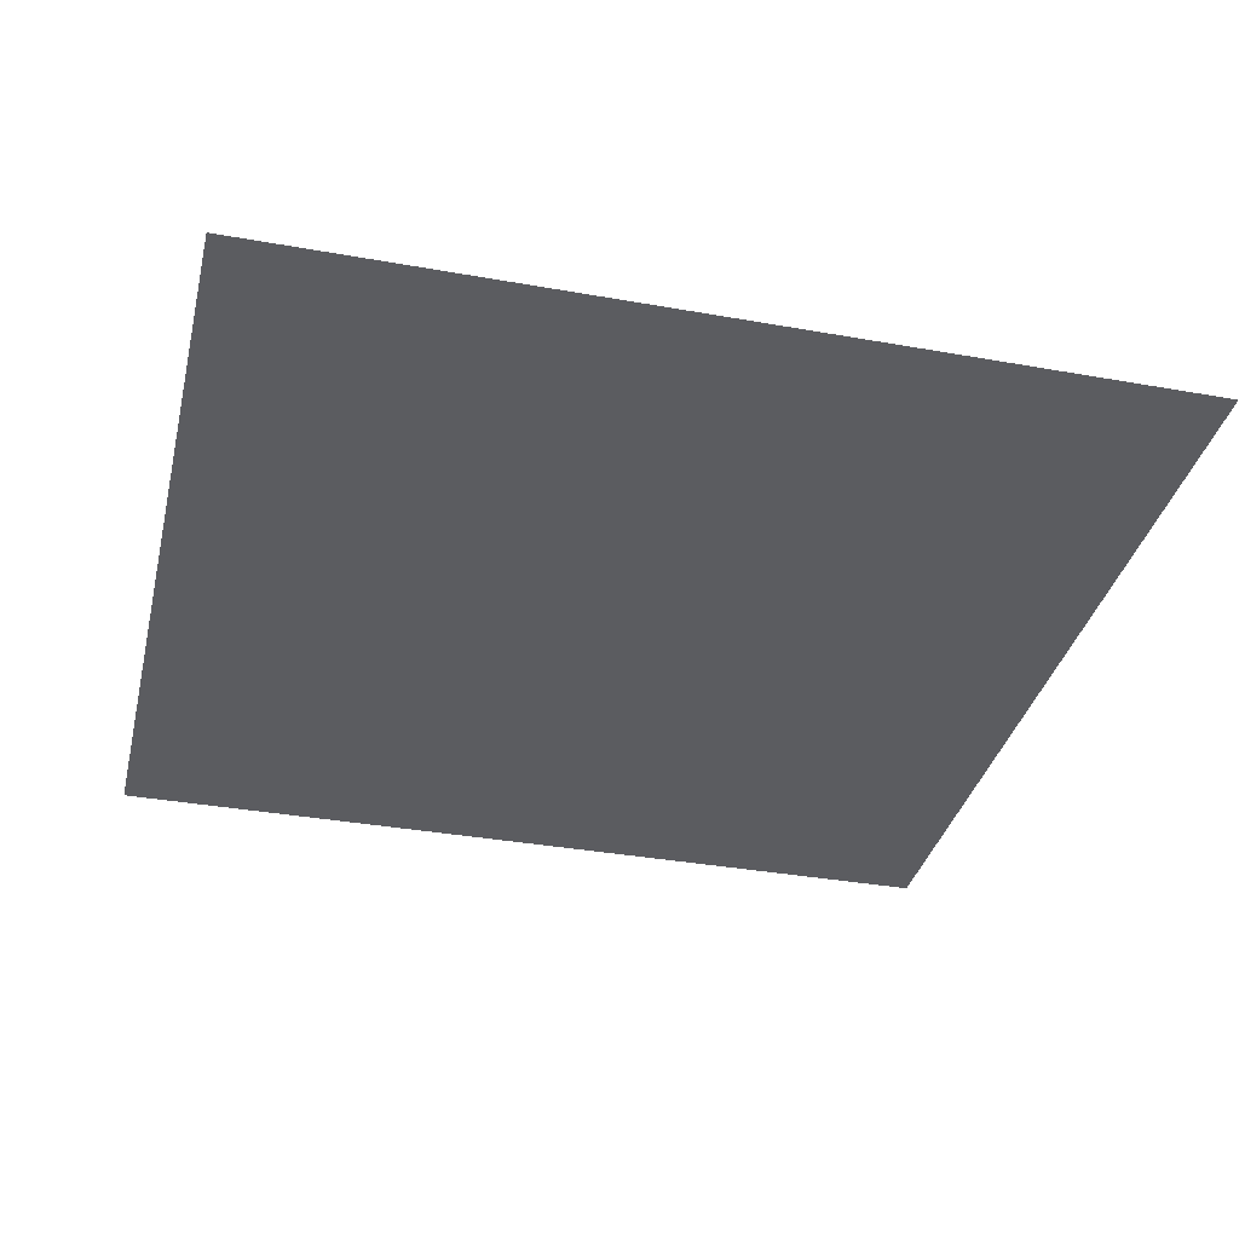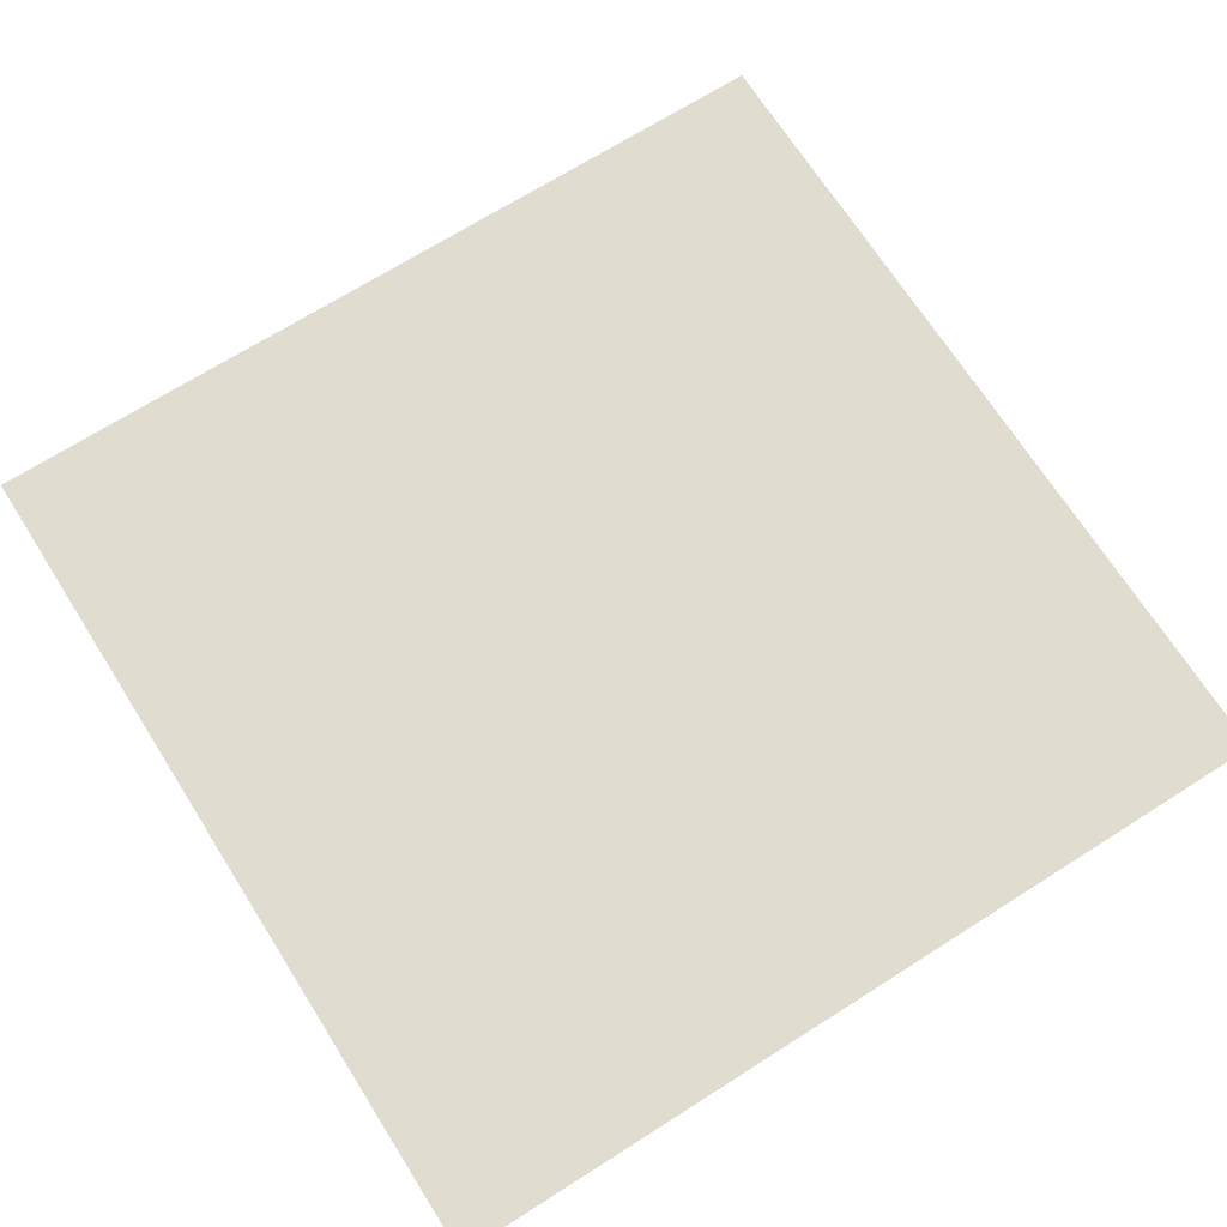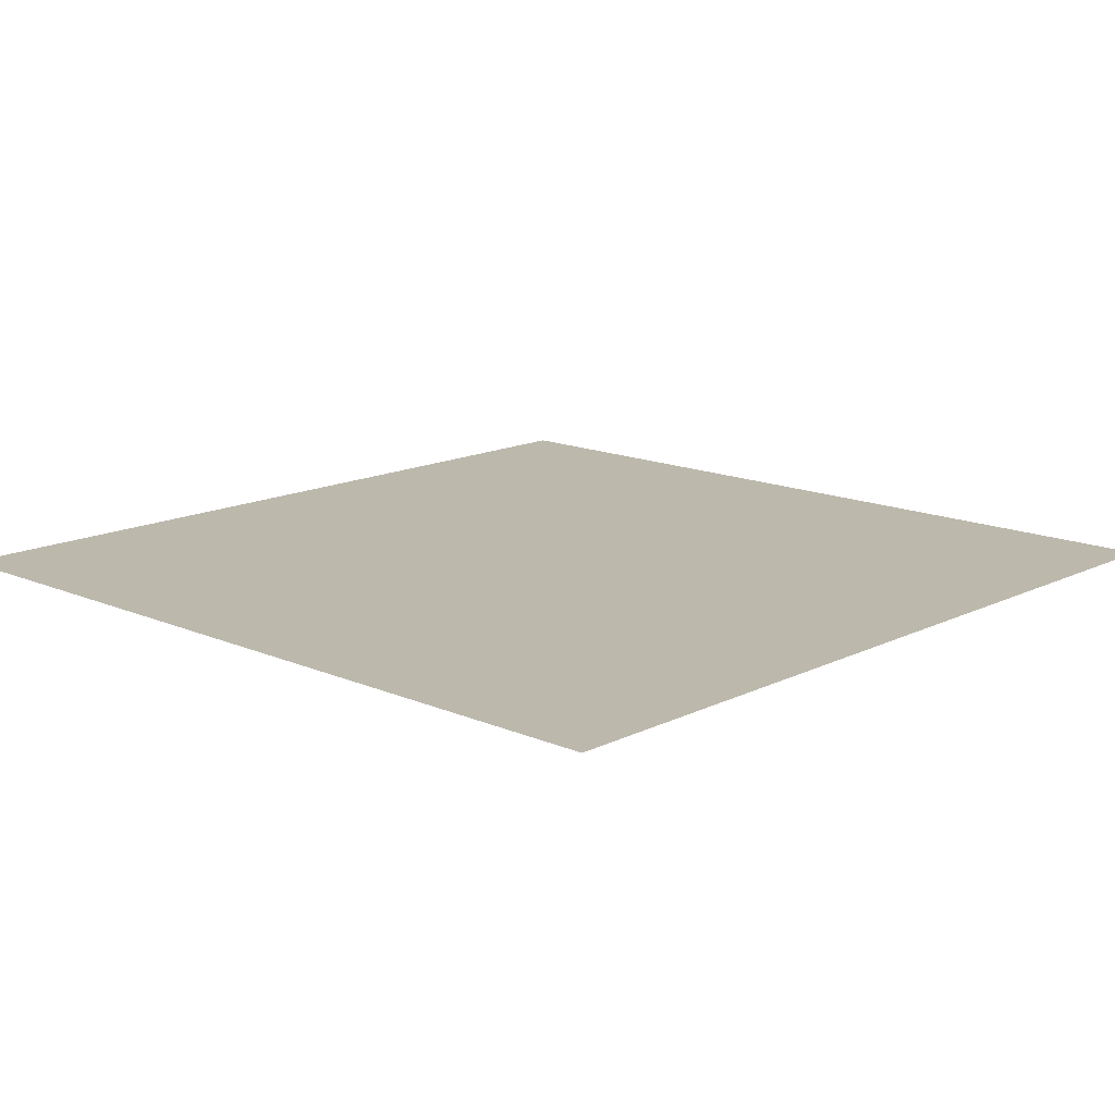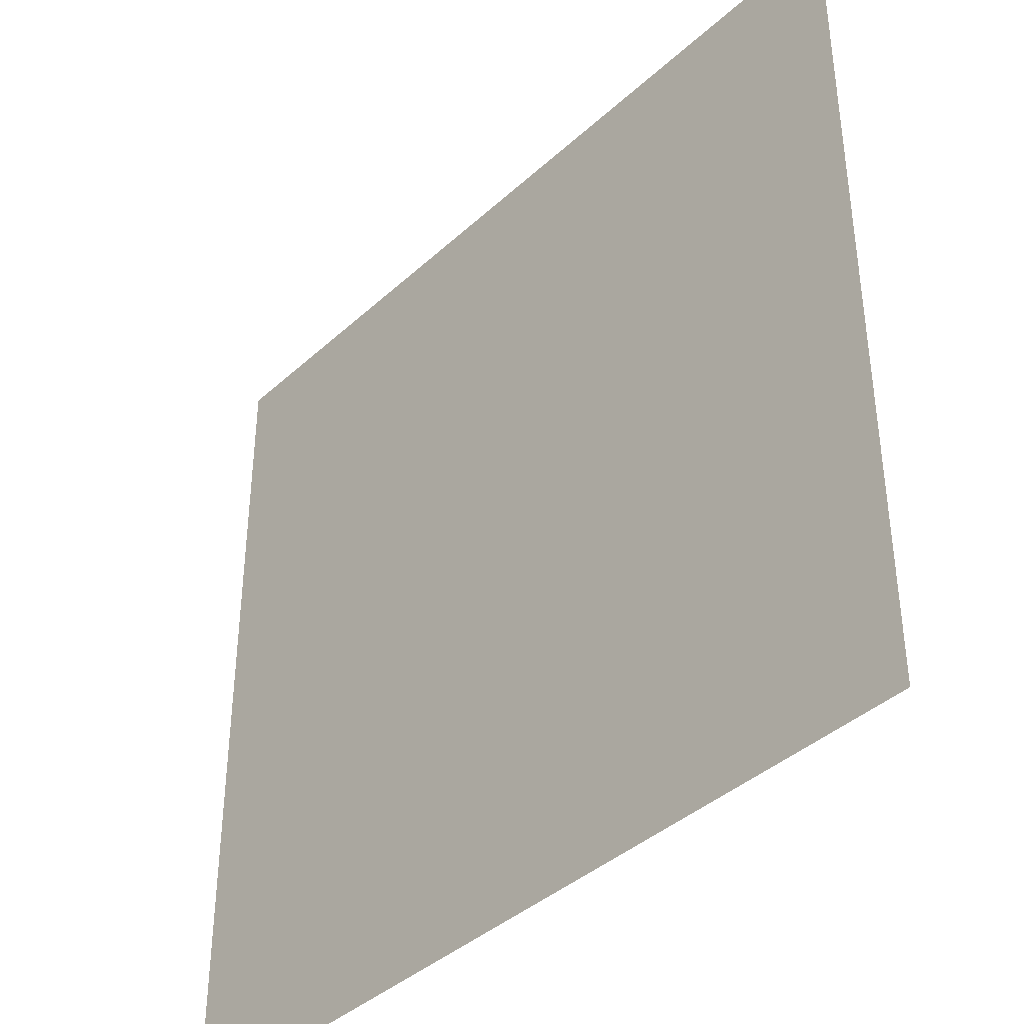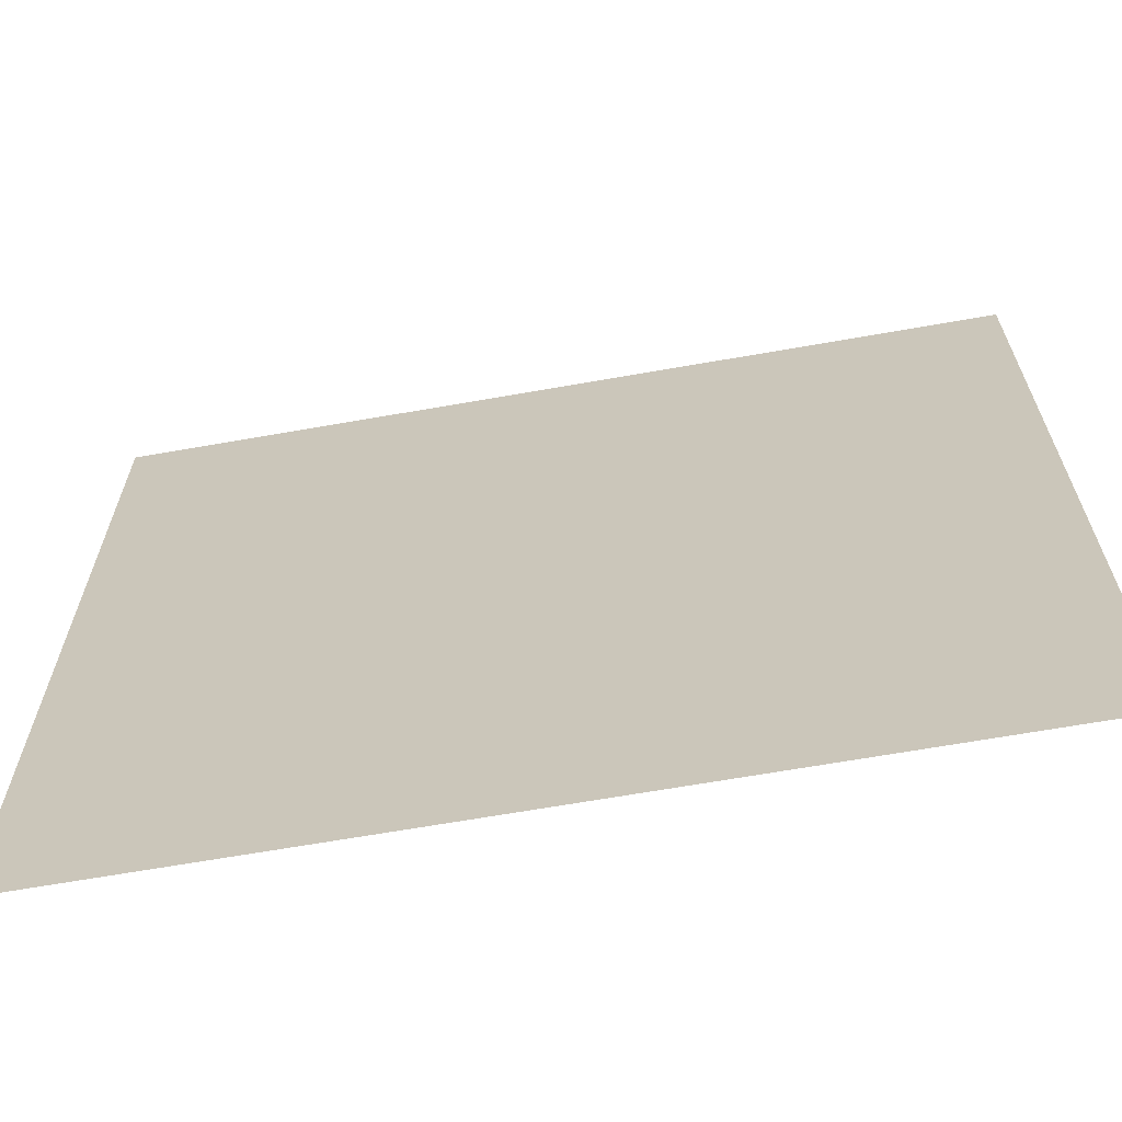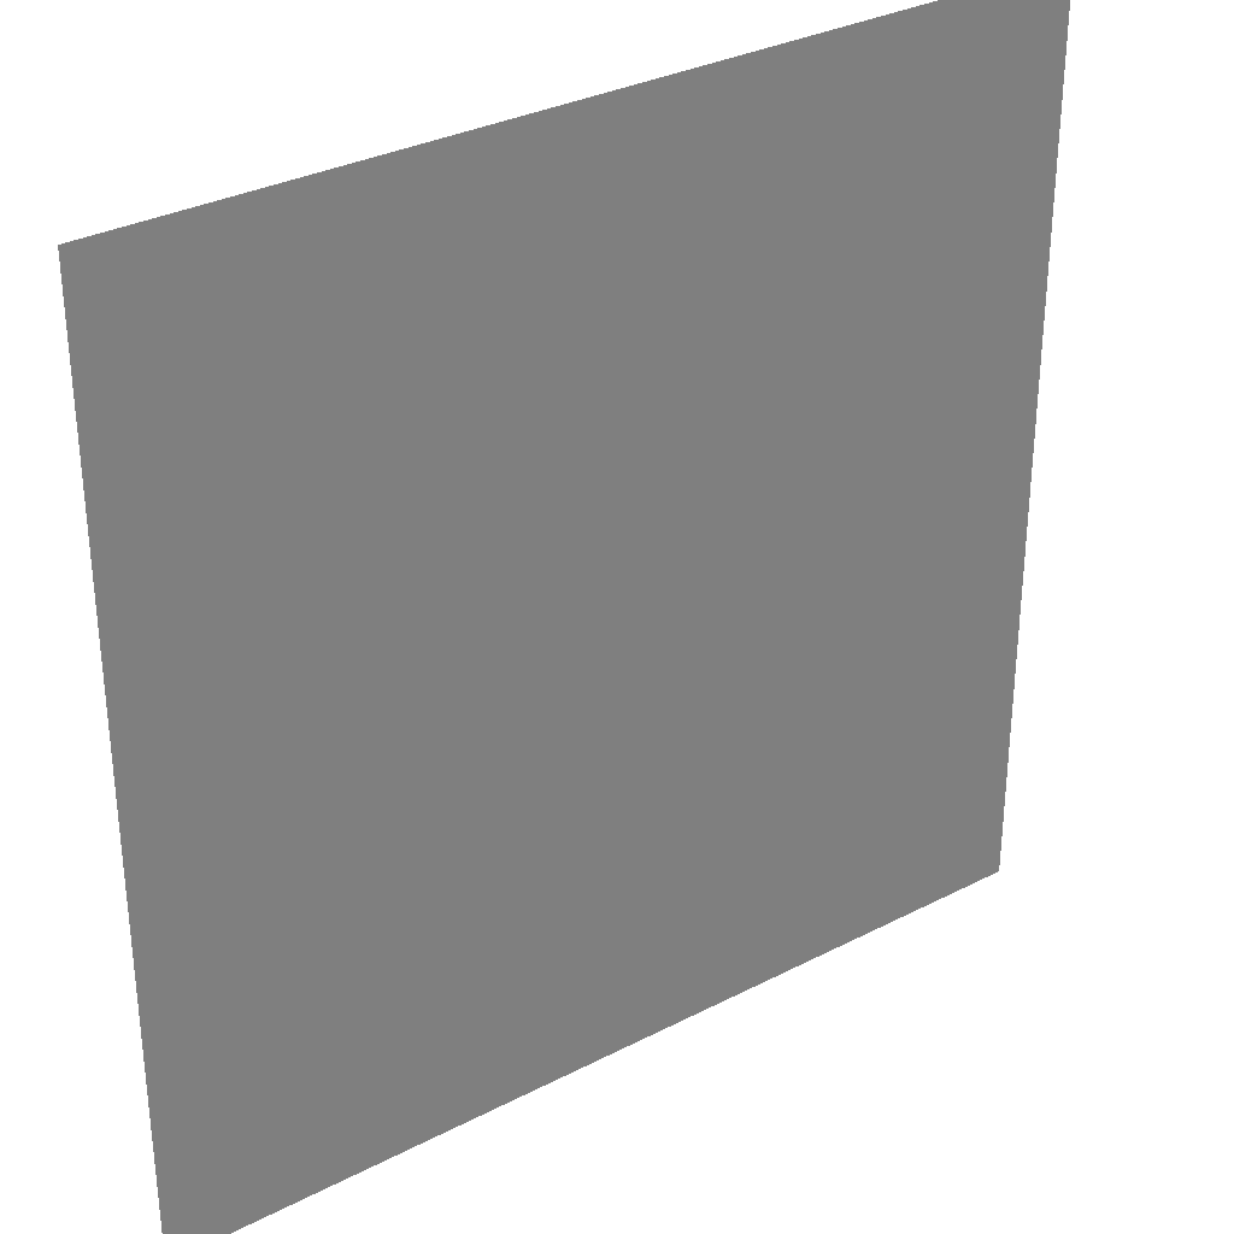
<metadata>
{"format":"obj","ext":"obj","renderer":"f3d","projection":"perspective","resolution":1024,"background":"white","views":[{"elev":-35.2,"azim":-13.4,"up":"+Y"},{"elev":69.6,"azim":-32.4,"up":"+Y"},{"elev":14.6,"azim":-136.8,"up":"+Y"},{"elev":-39.7,"azim":48.3,"up":"+Z"},{"elev":-66.5,"azim":-170.0,"up":"+Z"},{"elev":31.9,"azim":-36.0,"up":"+Z"}]}
</metadata>
<code>
o Plane
v -3.2e+04 0 3.2e+04
v 3.2e+04 0 3.2e+04
v -3.2e+04 0 -3.2e+04
v 3.2e+04 0 -3.2e+04
f 1 2 4 3

</code>
